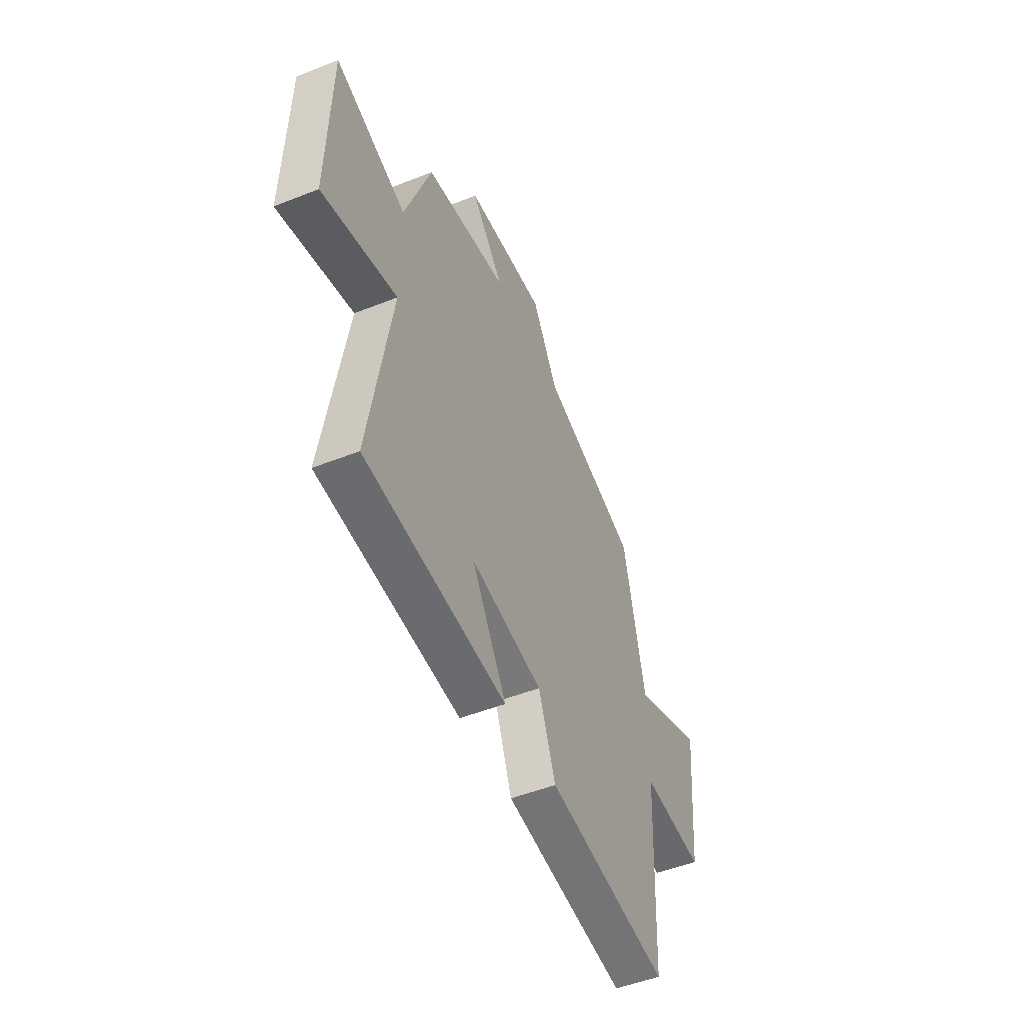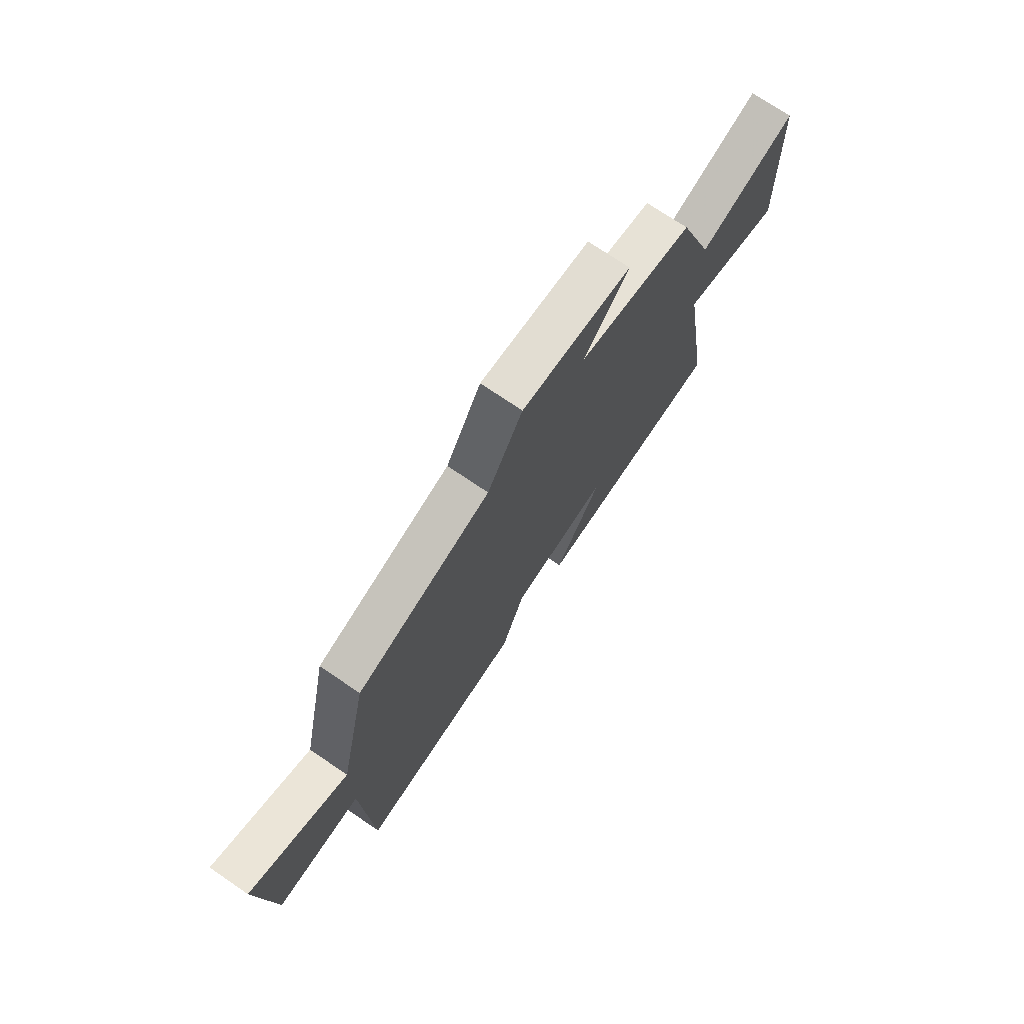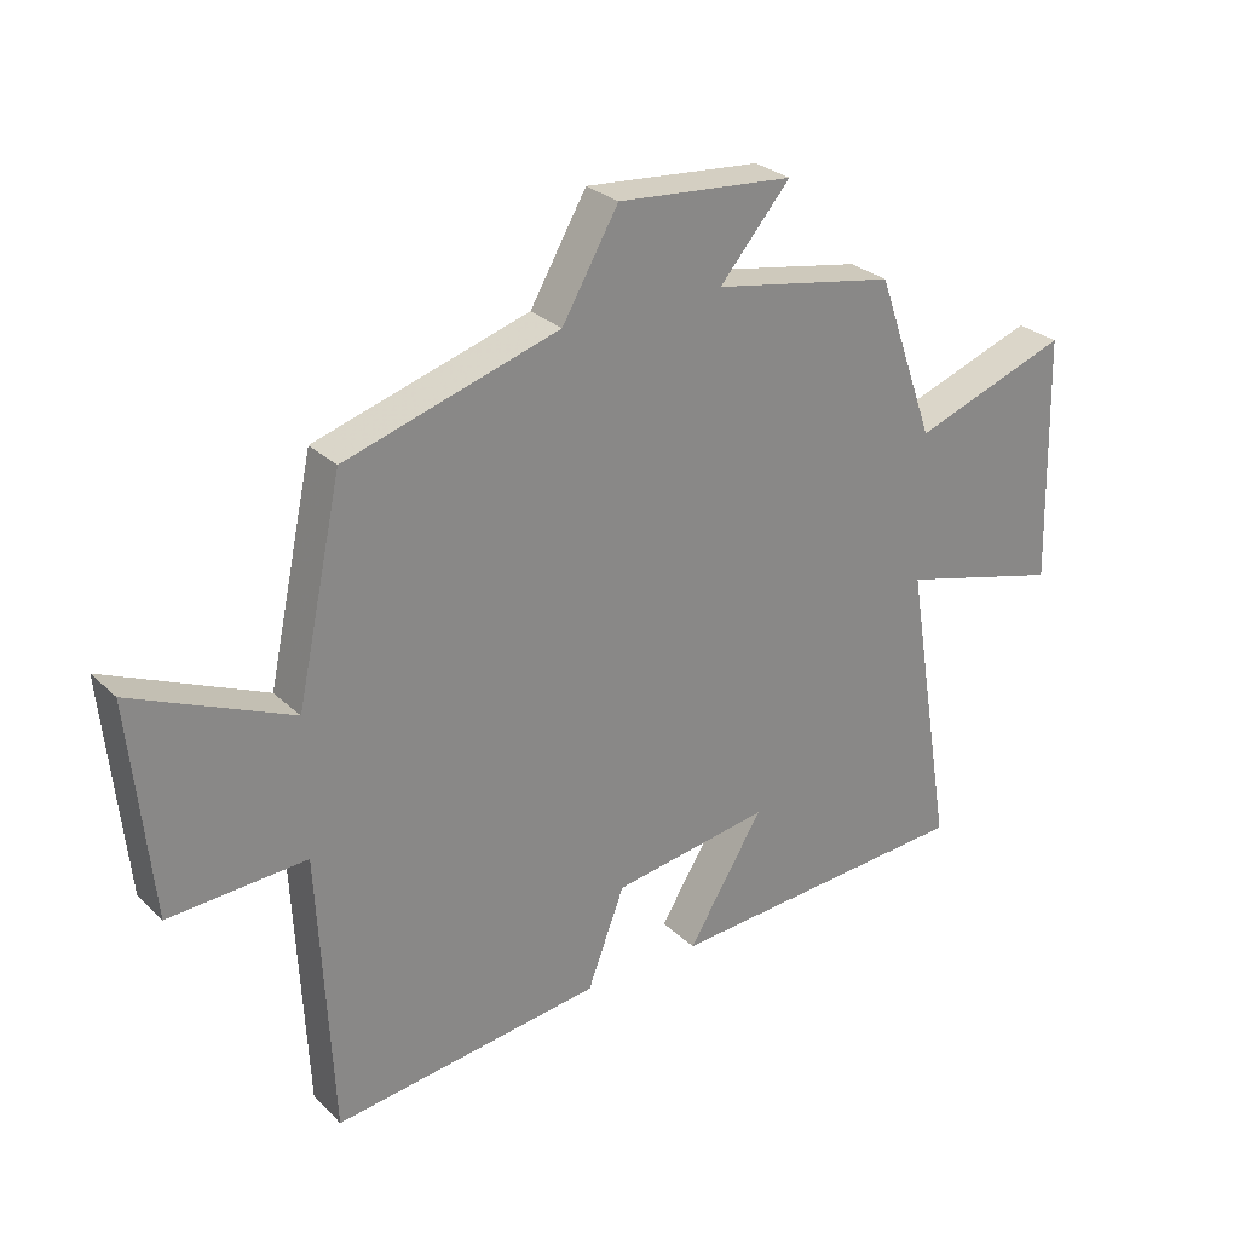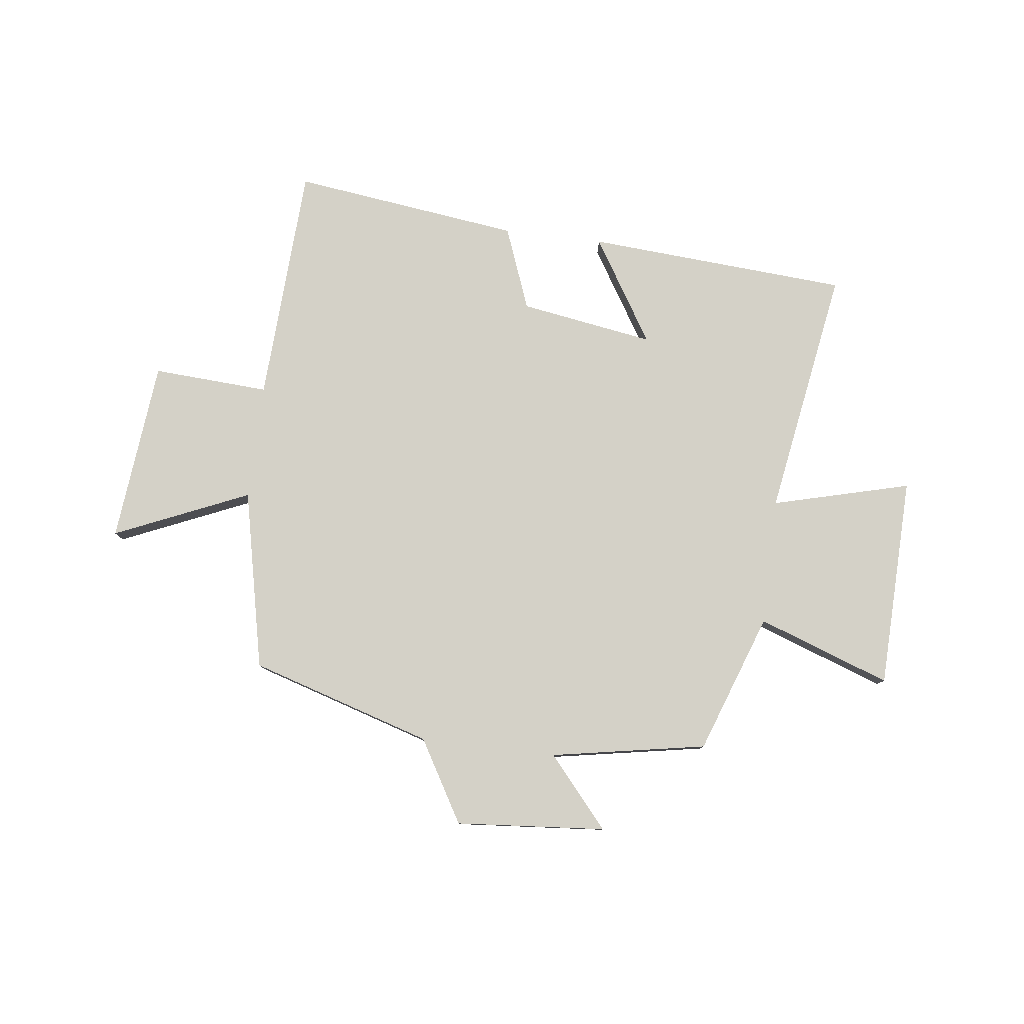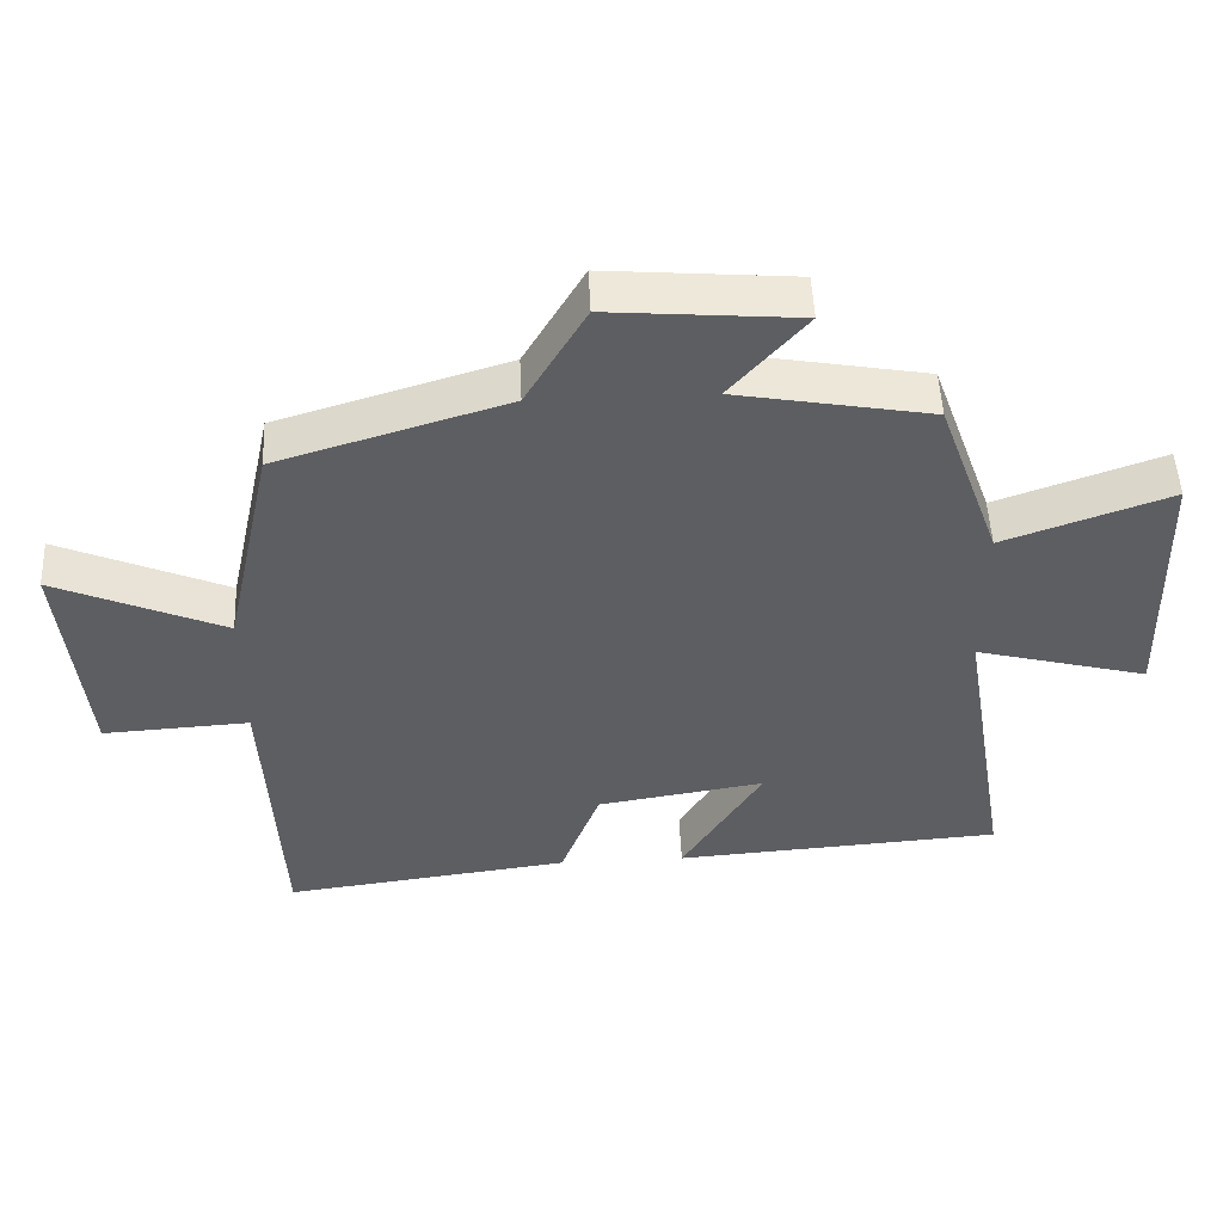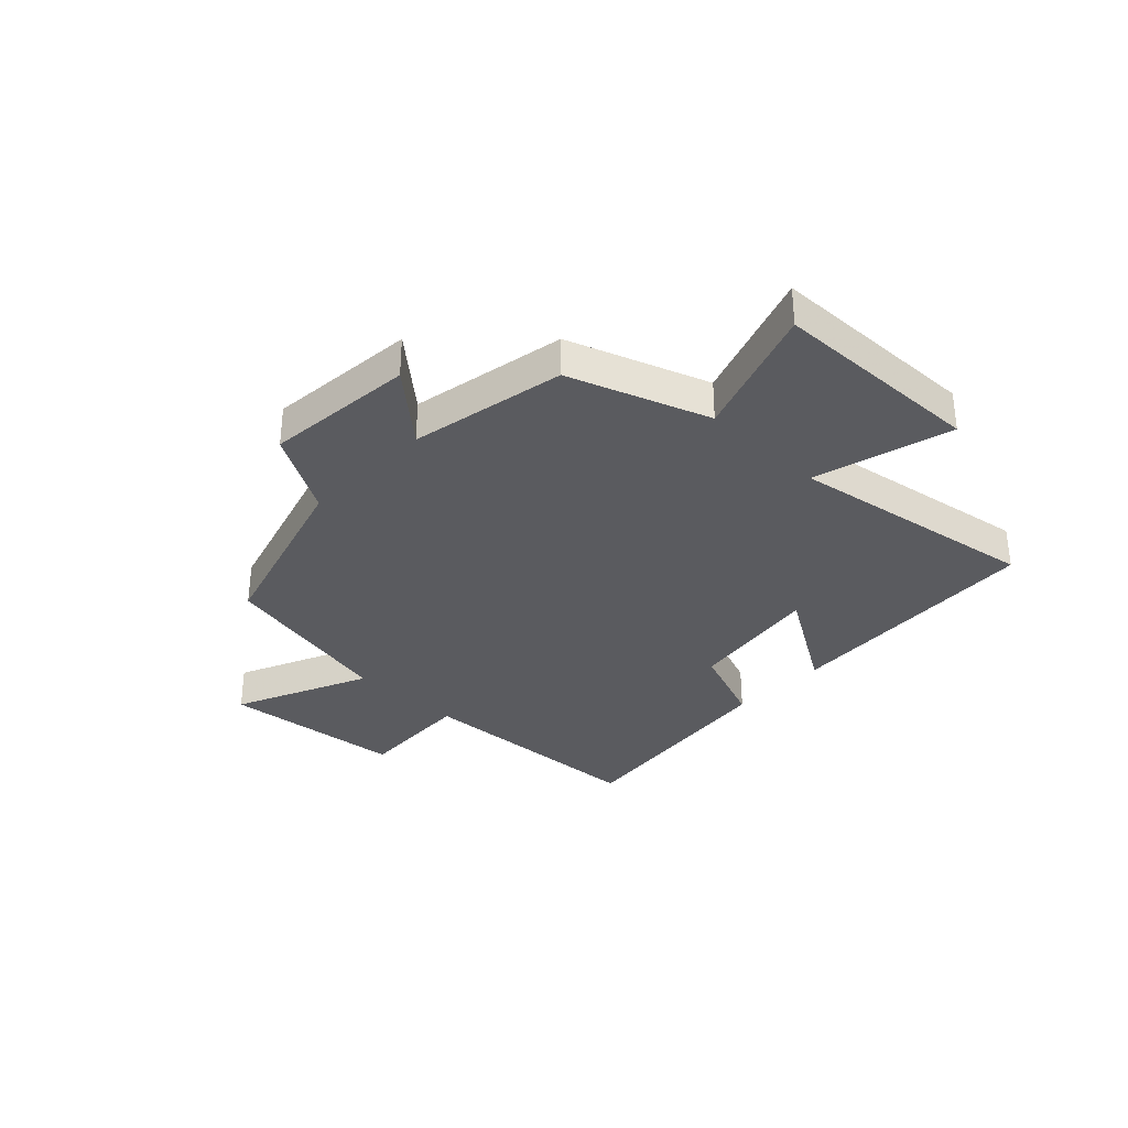
<metadata>
{"format":"obj","ext":"obj","renderer":"f3d","projection":"perspective","resolution":1024,"background":"white","views":[{"elev":-49.9,"azim":113.6,"up":"+Z"},{"elev":72.8,"azim":-55.7,"up":"+Z"},{"elev":27.8,"azim":-35.3,"up":"+Z"},{"elev":79.8,"azim":7.0,"up":"+Y"},{"elev":50.7,"azim":-2.6,"up":"+Z"},{"elev":-33.2,"azim":45.9,"up":"+Y"}]}
</metadata>
<code>
v -0.431 0.07 0.401
v -0.108 0.07 0.5
v -0.023 0.07 0.646
v 0.243 0.07 0.624
v 0.136 0.07 0.5
v 0.412 0.07 0.45
v 0.5 0.07 0.203
v 0.735 0.07 0.287
v 0.745 0.07 -0.089
v 0.5 0.07 -0.025
v 0.573 0.07 -0.468
v 0.107 0.07 -0.5
v 0.221 0.07 -0.315
v -0.017 0.07 -0.353
v -0.073 0.07 -0.5
v -0.479 0.07 -0.552
v -0.5 0.07 -0.126
v -0.707 0.07 -0.138
v -0.739 0.07 0.186
v -0.5 0.07 0.082
v -0.431 0 0.401
v -0.108 0 0.5
v -0.023 0 0.646
v 0.243 0 0.624
v 0.136 0 0.5
v 0.412 0 0.45
v 0.5 0 0.203
v 0.735 0 0.287
v 0.745 0 -0.089
v 0.5 0 -0.025
v 0.573 0 -0.468
v 0.107 0 -0.5
v 0.221 0 -0.315
v -0.017 0 -0.353
v -0.073 0 -0.5
v -0.479 0 -0.552
v -0.5 0 -0.126
v -0.707 0 -0.138
v -0.739 0 0.186
v -0.5 0 0.082
f 17 18 19 20
f 20 1 2
f 17 20 2
f 16 17 2
f 15 16 2
f 14 15 2
f 13 14 2 3
f 10 11 12 13
f 10 13 3
f 7 8 9 10
f 5 6 7 10
f 5 10 3
f 3 4 5
f 40 39 38 37
f 22 21 40
f 22 40 37
f 22 37 36
f 22 36 35
f 22 35 34
f 23 22 34 33
f 33 32 31 30
f 23 33 30
f 30 29 28 27
f 30 27 26 25
f 23 30 25
f 25 24 23
f 1 21 22 2
f 2 22 23 3
f 3 23 24 4
f 4 24 25 5
f 5 25 26 6
f 6 26 27 7
f 7 27 28 8
f 8 28 29 9
f 9 29 30 10
f 10 30 31 11
f 11 31 32 12
f 12 32 33 13
f 13 33 34 14
f 14 34 35 15
f 15 35 36 16
f 16 36 37 17
f 17 37 38 18
f 18 38 39 19
f 19 39 40 20
f 20 40 21 1

</code>
